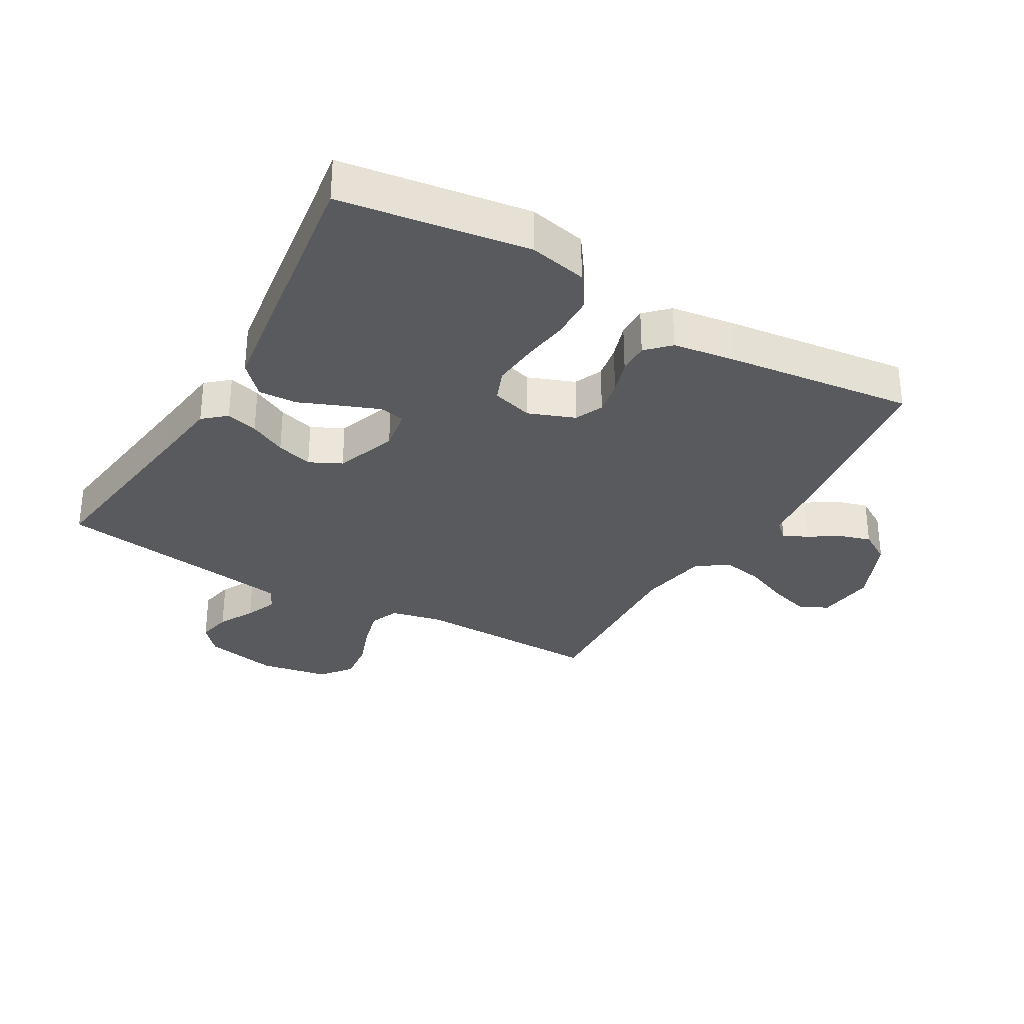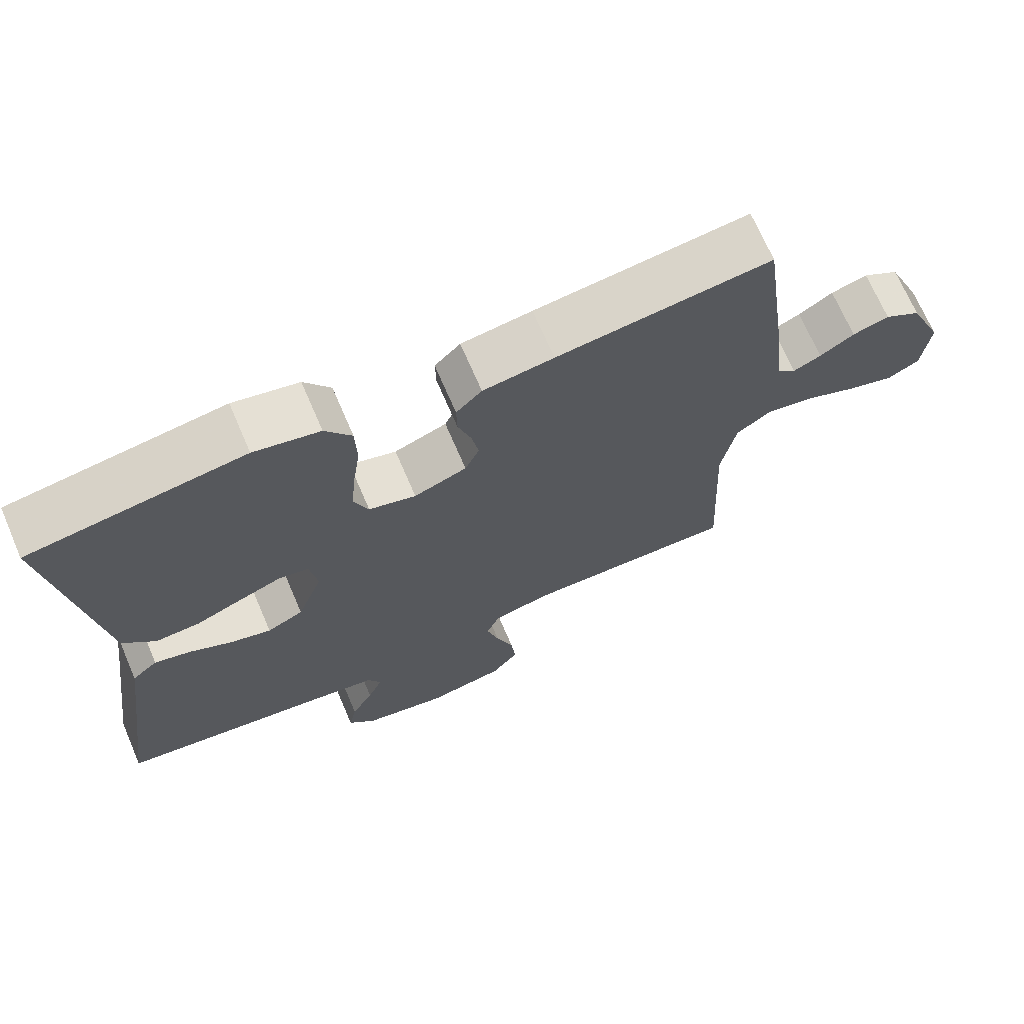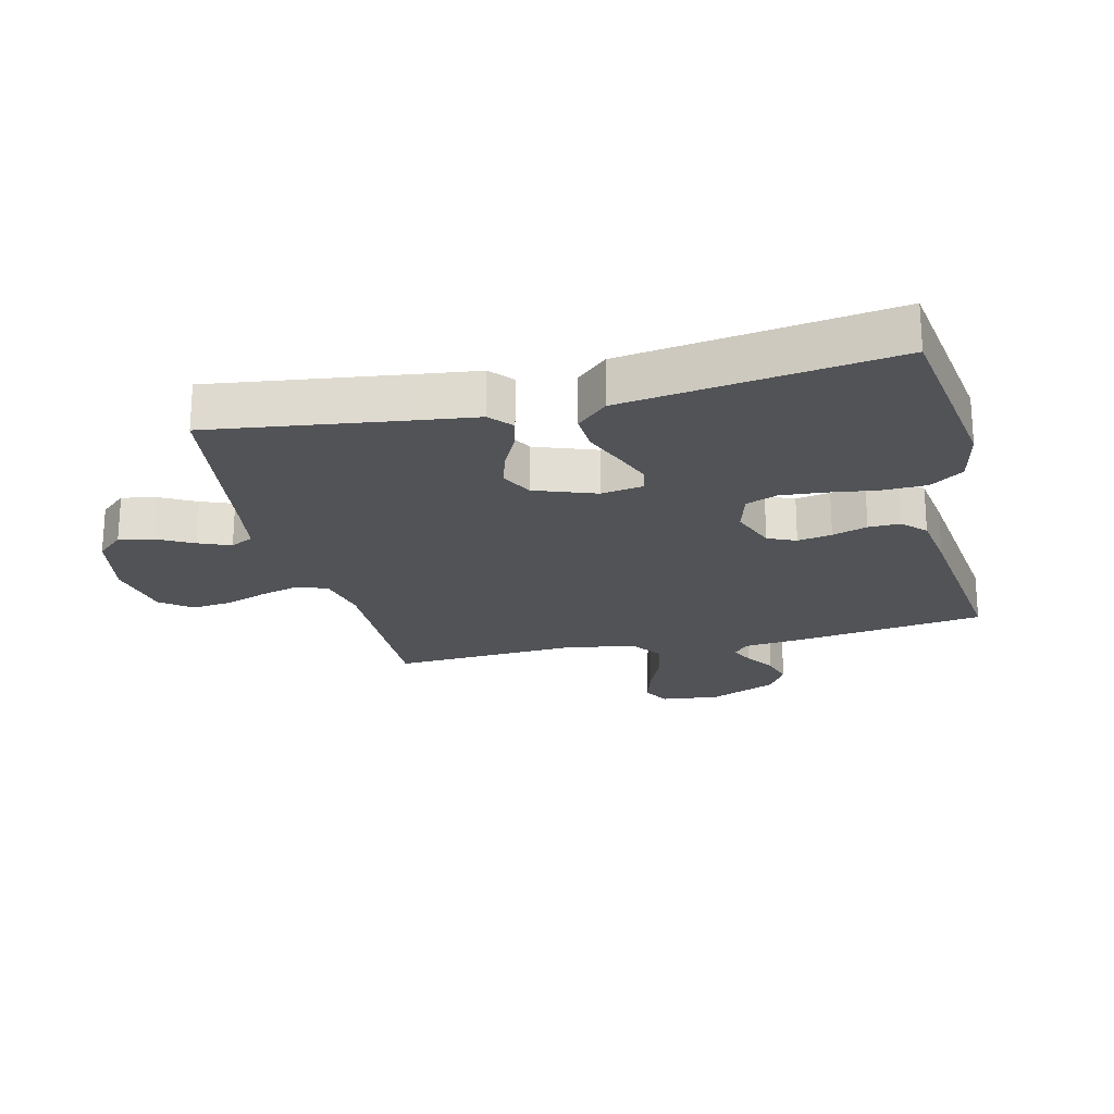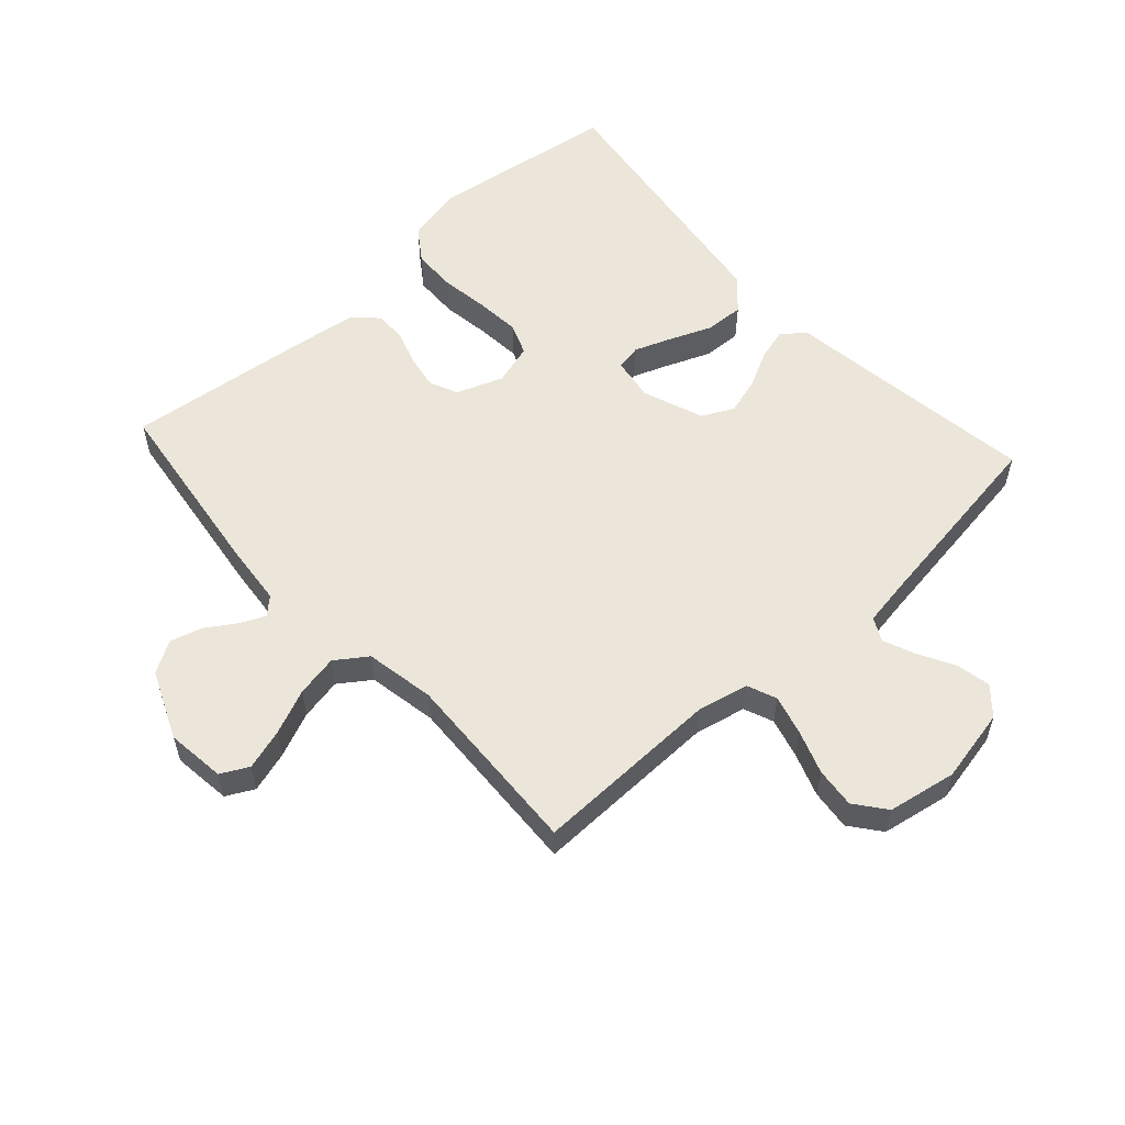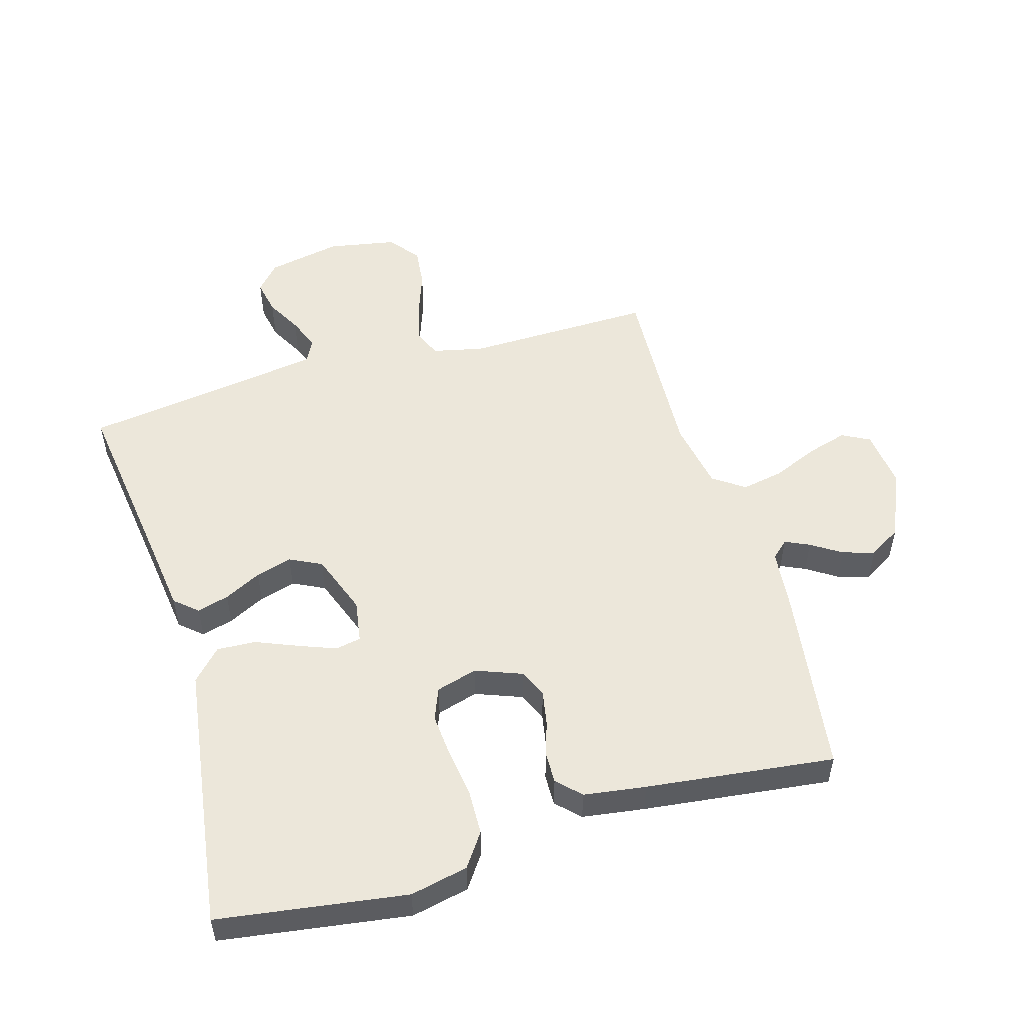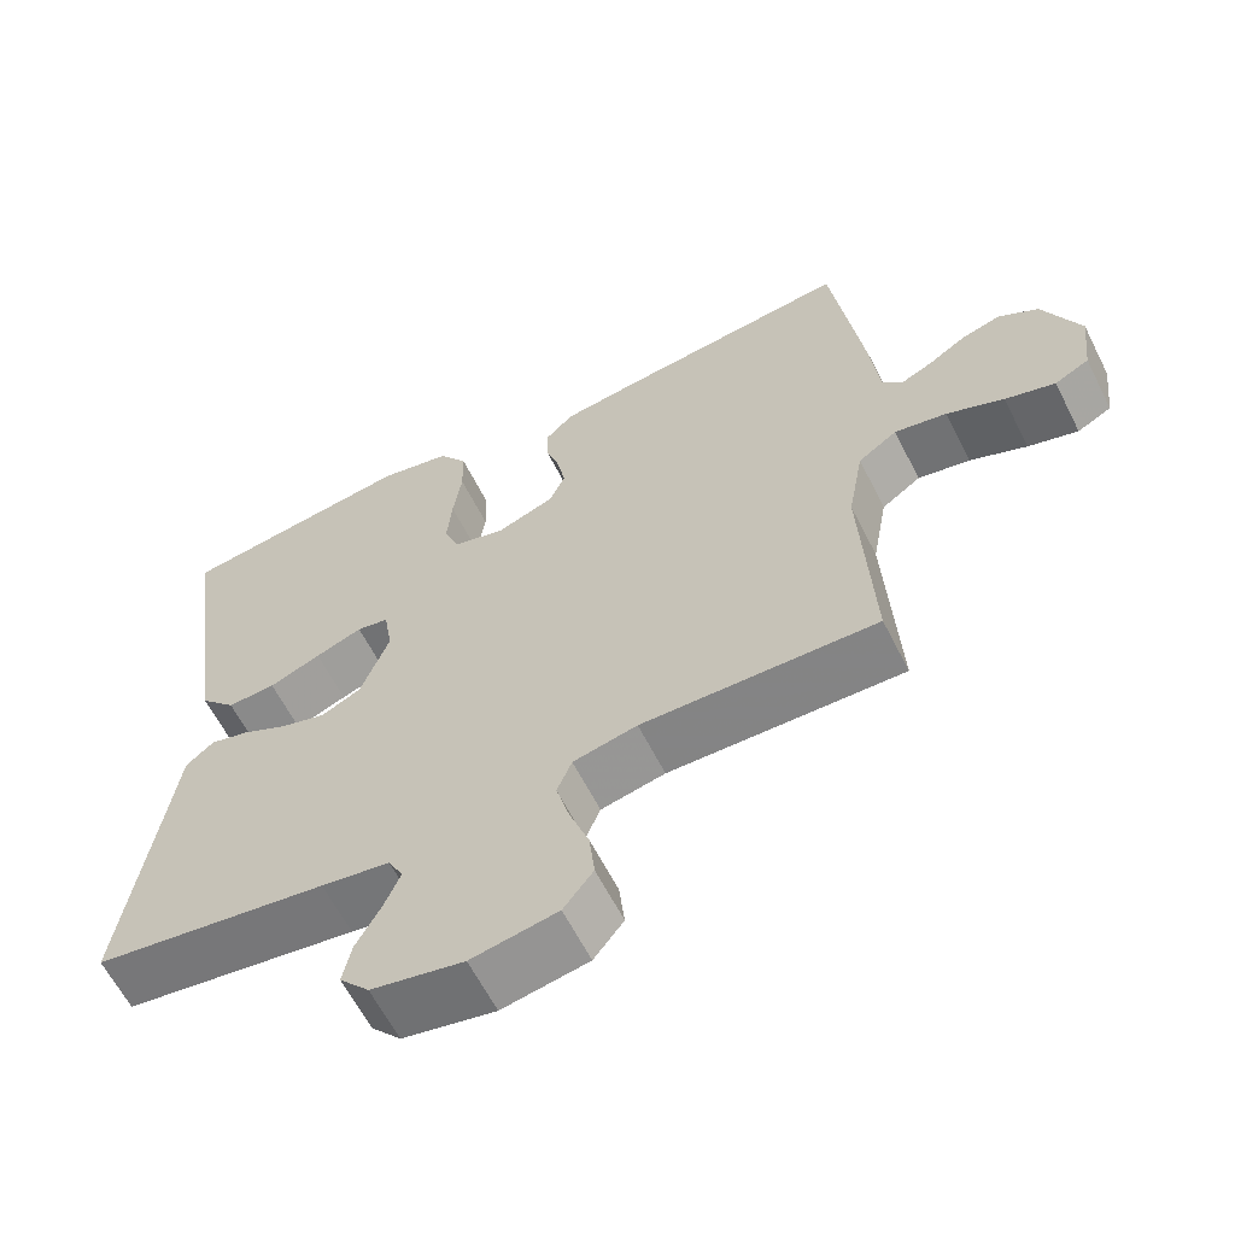
<metadata>
{"format":"obj","ext":"obj","renderer":"f3d","projection":"perspective","resolution":1024,"background":"white","views":[{"elev":-31.5,"azim":-29.9,"up":"+Y"},{"elev":70.0,"azim":-23.3,"up":"+Z"},{"elev":-21.9,"azim":-76.3,"up":"+Y"},{"elev":56.2,"azim":137.7,"up":"+Y"},{"elev":52.4,"azim":-16.2,"up":"+Y"},{"elev":-62.1,"azim":26.8,"up":"+Z"}]}
</metadata>
<code>
v 0.5 0.07 0.5
v 0.541 0.07 0.2
v 0.551 0.07 0.101
v 0.578 0.07 0.076
v 0.617 0.07 0.094
v 0.665 0.07 0.125
v 0.716 0.07 0.14
v 0.767 0.07 0.109
v 0.814 0.07 0
v 0.803 0.07 -0.094
v 0.759 0.07 -0.117
v 0.695 0.07 -0.098
v 0.622 0.07 -0.067
v 0.555 0.07 -0.054
v 0.505 0.07 -0.089
v 0.485 0.07 -0.2
v 0.5 0.07 -0.5
v 0.2 0.07 -0.494
v 0.118 0.07 -0.512
v 0.099 0.07 -0.559
v 0.116 0.07 -0.622
v 0.141 0.07 -0.692
v 0.148 0.07 -0.756
v 0.11 0.07 -0.805
v 0 0.07 -0.825
v -0.118 0.07 -0.801
v -0.156 0.07 -0.758
v -0.145 0.07 -0.703
v -0.114 0.07 -0.646
v -0.093 0.07 -0.595
v -0.112 0.07 -0.558
v -0.2 0.07 -0.544
v -0.5 0.07 -0.5
v -0.459 0.07 -0.2
v -0.445 0.07 -0.093
v -0.409 0.07 -0.062
v -0.358 0.07 -0.076
v -0.299 0.07 -0.106
v -0.241 0.07 -0.123
v -0.19 0.07 -0.098
v -0.154 0.07 0
v -0.165 0.07 0.068
v -0.206 0.07 0.076
v -0.266 0.07 0.053
v -0.332 0.07 0.026
v -0.394 0.07 0.023
v -0.44 0.07 0.072
v -0.458 0.07 0.2
v -0.5 0.07 0.5
v -0.2 0.07 0.543
v -0.108 0.07 0.523
v -0.071 0.07 0.47
v -0.069 0.07 0.399
v -0.08 0.07 0.322
v -0.086 0.07 0.251
v -0.066 0.07 0.2
v 0 0.07 0.181
v 0.074 0.07 0.209
v 0.094 0.07 0.254
v 0.084 0.07 0.309
v 0.066 0.07 0.365
v 0.065 0.07 0.415
v 0.101 0.07 0.451
v 0.2 0.07 0.465
v 0.5 0 0.5
v 0.541 0 0.2
v 0.551 0 0.101
v 0.578 0 0.076
v 0.617 0 0.094
v 0.665 0 0.125
v 0.716 0 0.14
v 0.767 0 0.109
v 0.814 0 0
v 0.803 0 -0.094
v 0.759 0 -0.117
v 0.695 0 -0.098
v 0.622 0 -0.067
v 0.555 0 -0.054
v 0.505 0 -0.089
v 0.485 0 -0.2
v 0.5 0 -0.5
v 0.2 0 -0.494
v 0.118 0 -0.512
v 0.099 0 -0.559
v 0.116 0 -0.622
v 0.141 0 -0.692
v 0.148 0 -0.756
v 0.11 0 -0.805
v 0 0 -0.825
v -0.118 0 -0.801
v -0.156 0 -0.758
v -0.145 0 -0.703
v -0.114 0 -0.646
v -0.093 0 -0.595
v -0.112 0 -0.558
v -0.2 0 -0.544
v -0.5 0 -0.5
v -0.459 0 -0.2
v -0.445 0 -0.093
v -0.409 0 -0.062
v -0.358 0 -0.076
v -0.299 0 -0.106
v -0.241 0 -0.123
v -0.19 0 -0.098
v -0.154 0 0
v -0.165 0 0.068
v -0.206 0 0.076
v -0.266 0 0.053
v -0.332 0 0.026
v -0.394 0 0.023
v -0.44 0 0.072
v -0.458 0 0.2
v -0.5 0 0.5
v -0.2 0 0.543
v -0.108 0 0.523
v -0.071 0 0.47
v -0.069 0 0.399
v -0.08 0 0.322
v -0.086 0 0.251
v -0.066 0 0.2
v 0 0 0.181
v 0.074 0 0.209
v 0.094 0 0.254
v 0.084 0 0.309
v 0.066 0 0.365
v 0.065 0 0.415
v 0.101 0 0.451
v 0.2 0 0.465
f 1 2 3
f 64 1 3
f 63 64 3
f 62 63 3
f 61 62 3
f 60 61 3
f 59 60 3 4
f 58 59 4
f 57 58 4
f 52 53 54
f 51 52 54
f 50 51 54
f 49 50 54
f 48 49 54
f 47 48 54
f 46 47 54
f 45 46 54
f 44 45 54
f 43 44 54 55
f 42 43 55 56
f 36 37 38
f 35 36 38
f 34 35 38
f 34 38 39
f 33 34 39
f 32 33 39
f 31 32 39 40
f 27 28 29
f 26 27 29
f 25 26 29
f 24 25 29
f 23 24 29
f 22 23 29
f 21 22 29
f 20 21 29 30
f 31 40 41
f 30 31 41
f 20 30 41
f 19 20 41
f 11 12 13
f 10 11 13
f 9 10 13
f 8 9 13
f 7 8 13
f 6 7 13
f 5 6 13
f 4 5 13 14
f 57 4 14 15
f 57 15 16
f 56 57 16
f 42 56 16
f 41 42 16
f 19 41 16
f 18 19 16
f 16 17 18
f 67 66 65
f 67 65 128
f 67 128 127
f 67 127 126
f 67 126 125
f 67 125 124
f 68 67 124 123
f 68 123 122
f 68 122 121
f 118 117 116
f 118 116 115
f 118 115 114
f 118 114 113
f 118 113 112
f 118 112 111
f 118 111 110
f 118 110 109
f 118 109 108
f 119 118 108 107
f 120 119 107 106
f 102 101 100
f 102 100 99
f 102 99 98
f 103 102 98
f 103 98 97
f 103 97 96
f 104 103 96 95
f 93 92 91
f 93 91 90
f 93 90 89
f 93 89 88
f 93 88 87
f 93 87 86
f 93 86 85
f 94 93 85 84
f 105 104 95
f 105 95 94
f 105 94 84
f 105 84 83
f 77 76 75
f 77 75 74
f 77 74 73
f 77 73 72
f 77 72 71
f 77 71 70
f 77 70 69
f 78 77 69 68
f 79 78 68 121
f 80 79 121
f 80 121 120
f 80 120 106
f 80 106 105
f 80 105 83
f 80 83 82
f 82 81 80
f 1 65 66 2
f 2 66 67 3
f 3 67 68 4
f 4 68 69 5
f 5 69 70 6
f 6 70 71 7
f 7 71 72 8
f 8 72 73 9
f 9 73 74 10
f 10 74 75 11
f 11 75 76 12
f 12 76 77 13
f 13 77 78 14
f 14 78 79 15
f 15 79 80 16
f 16 80 81 17
f 17 81 82 18
f 18 82 83 19
f 19 83 84 20
f 20 84 85 21
f 21 85 86 22
f 22 86 87 23
f 23 87 88 24
f 24 88 89 25
f 25 89 90 26
f 26 90 91 27
f 27 91 92 28
f 28 92 93 29
f 29 93 94 30
f 30 94 95 31
f 31 95 96 32
f 32 96 97 33
f 33 97 98 34
f 34 98 99 35
f 35 99 100 36
f 36 100 101 37
f 37 101 102 38
f 38 102 103 39
f 39 103 104 40
f 40 104 105 41
f 41 105 106 42
f 42 106 107 43
f 43 107 108 44
f 44 108 109 45
f 45 109 110 46
f 46 110 111 47
f 47 111 112 48
f 48 112 113 49
f 49 113 114 50
f 50 114 115 51
f 51 115 116 52
f 52 116 117 53
f 53 117 118 54
f 54 118 119 55
f 55 119 120 56
f 56 120 121 57
f 57 121 122 58
f 58 122 123 59
f 59 123 124 60
f 60 124 125 61
f 61 125 126 62
f 62 126 127 63
f 63 127 128 64
f 64 128 65 1

</code>
